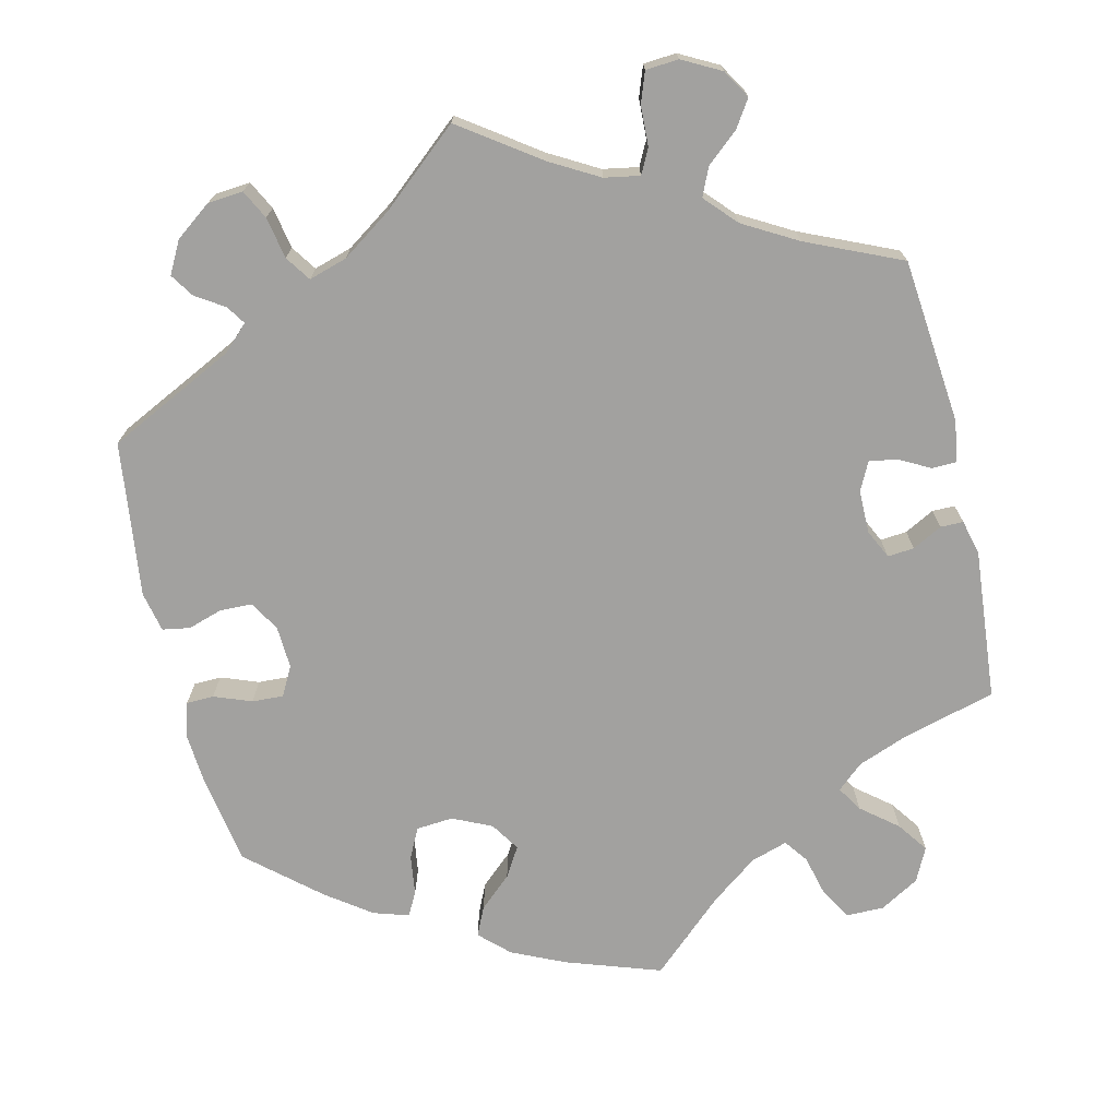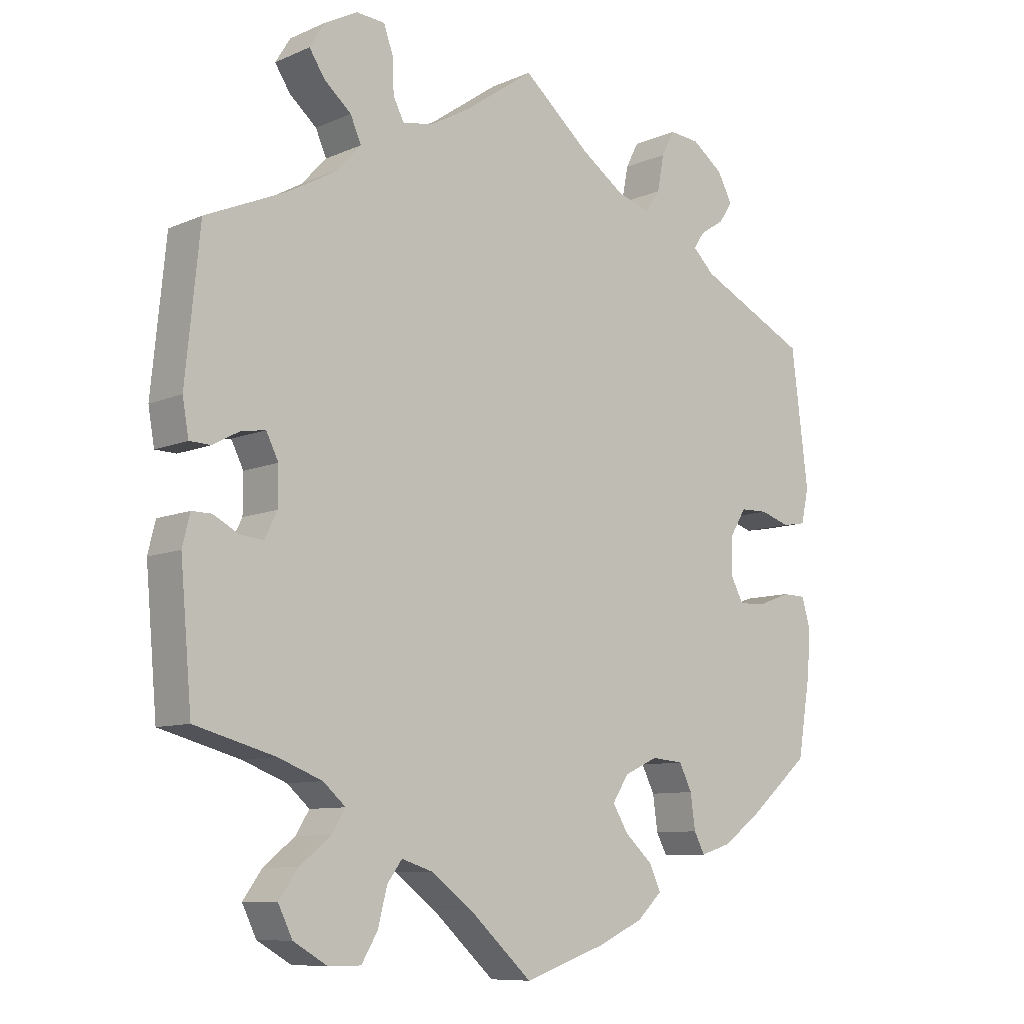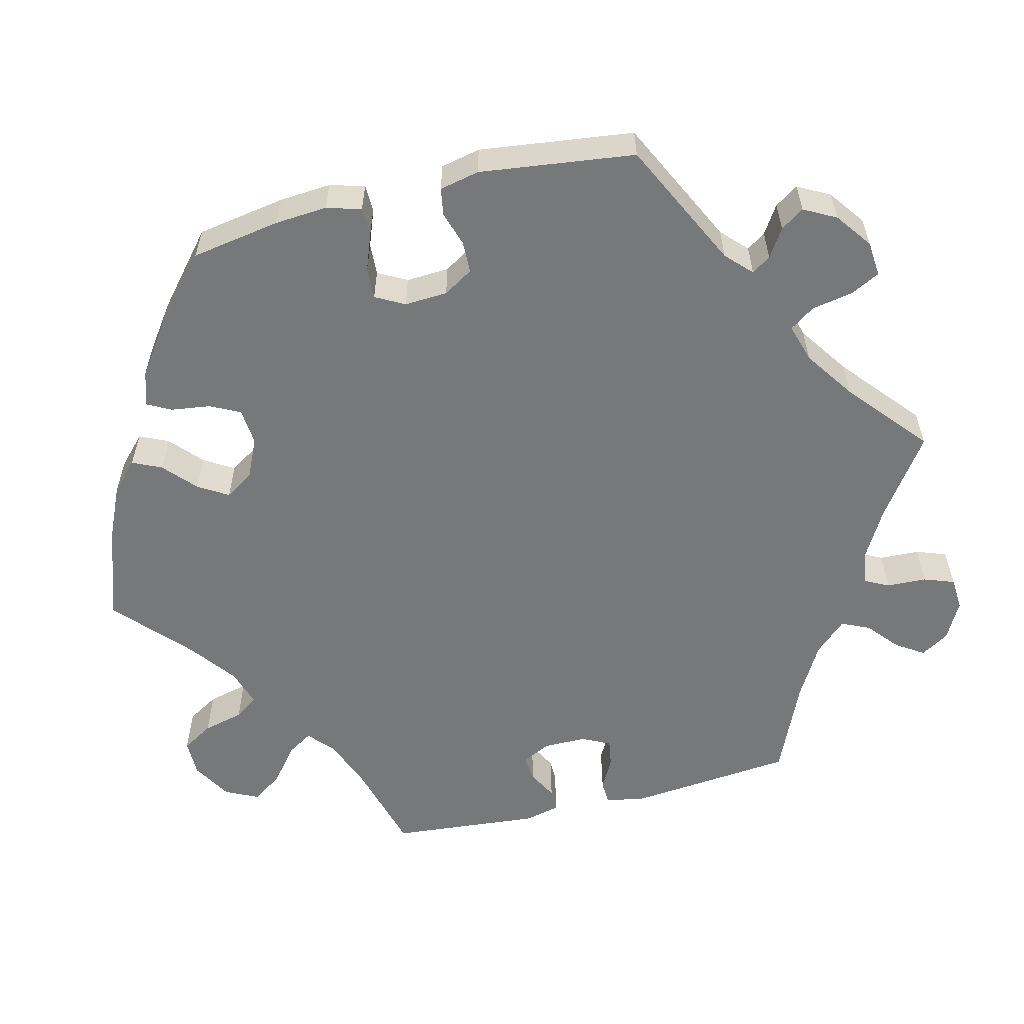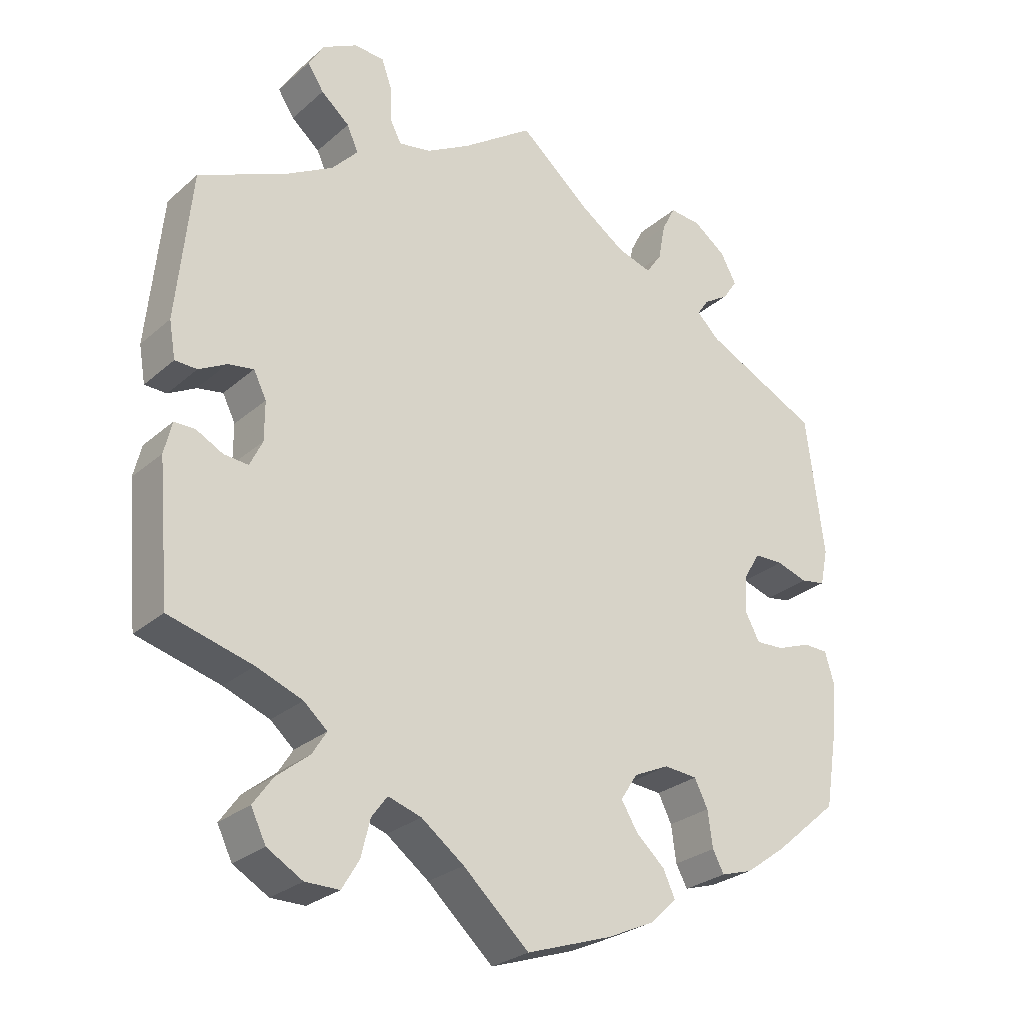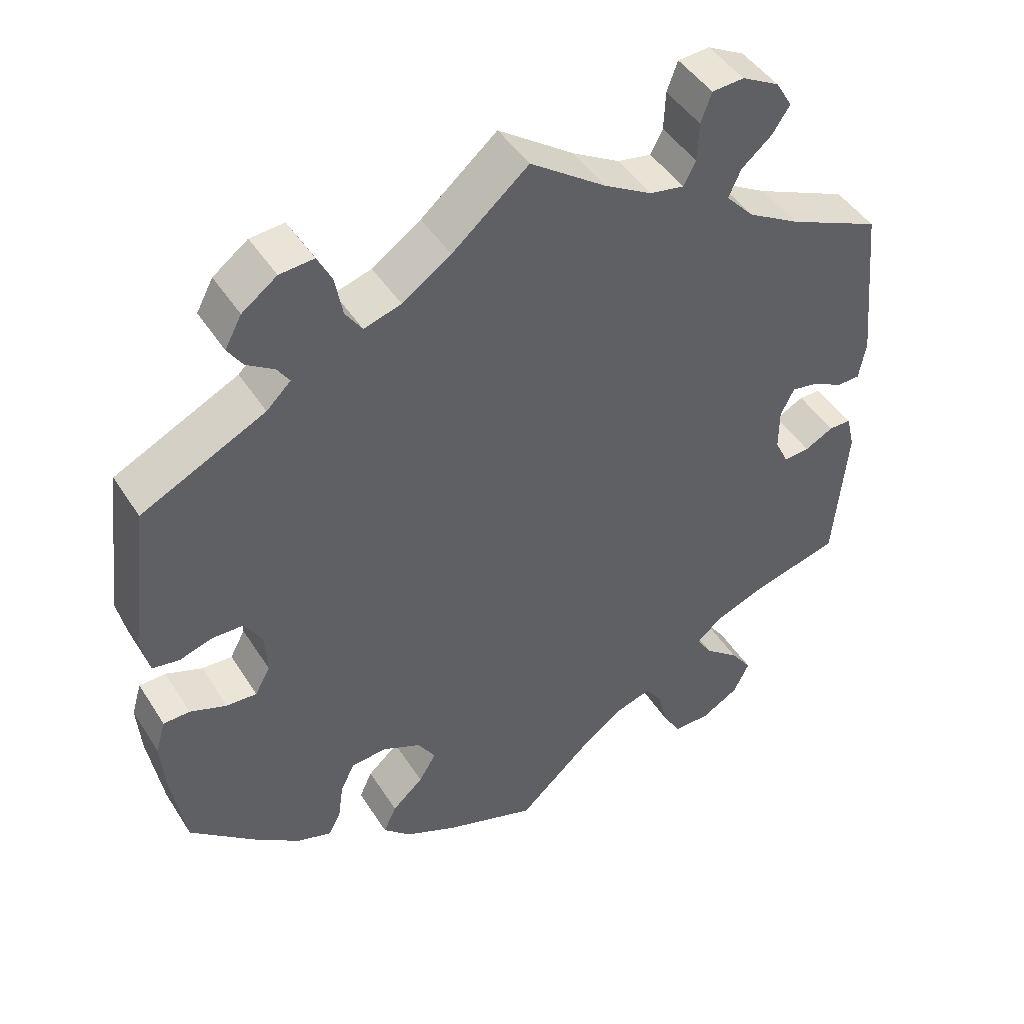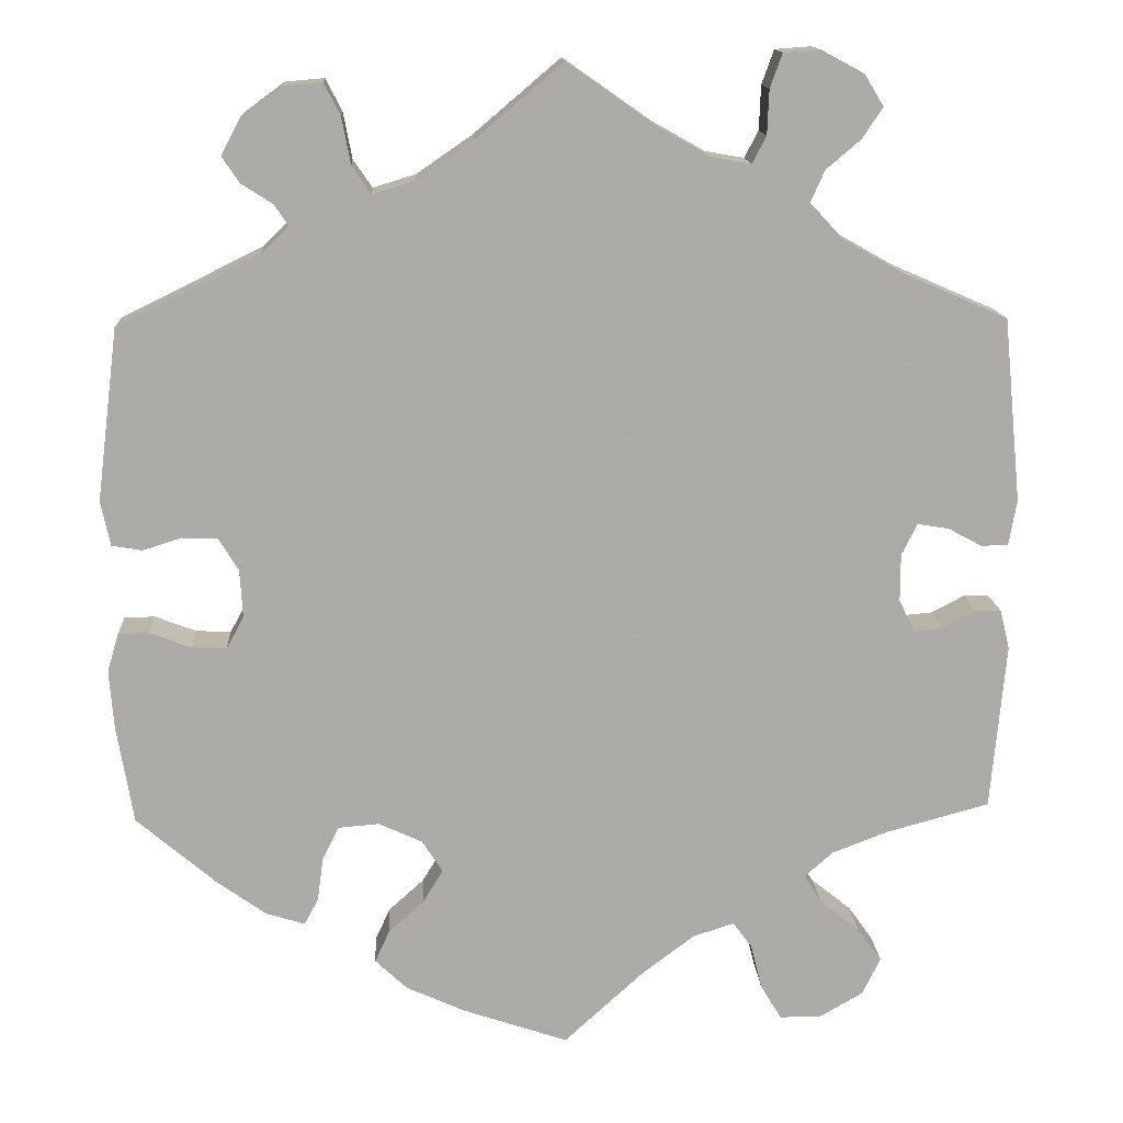
<metadata>
{"format":"obj","ext":"obj","renderer":"f3d","projection":"perspective","resolution":1024,"background":"white","views":[{"elev":-72.2,"azim":13.2,"up":"+Y"},{"elev":-9.2,"azim":138.6,"up":"+Z"},{"elev":-57.3,"azim":-76.1,"up":"+Y"},{"elev":-27.2,"azim":142.7,"up":"+Z"},{"elev":45.6,"azim":-30.6,"up":"+Z"},{"elev":14.2,"azim":-3.2,"up":"+Z"}]}
</metadata>
<code>
v 0.1 0.07 0.508
v 0.162 0.07 0.473
v 0.207 0.07 0.465
v 0.223 0.07 0.496
v 0.225 0.07 0.547
v 0.239 0.07 0.586
v 0.281 0.07 0.589
v 0.33 0.07 0.563
v 0.352 0.07 0.527
v 0.329 0.07 0.492
v 0.289 0.07 0.458
v 0.273 0.07 0.422
v 0.31 0.07 0.382
v 0.379 0.07 0.343
v 0.5 0.07 0.29
v 0.521 0.07 0.079
v 0.512 0.07 0.027
v 0.481 0.07 0.026
v 0.442 0.07 0.047
v 0.406 0.07 0.053
v 0.388 0.07 0.017
v 0.388 0.07 -0.038
v 0.406 0.07 -0.075
v 0.44 0.07 -0.072
v 0.478 0.07 -0.052
v 0.507 0.07 -0.052
v 0.518 0.07 -0.097
v 0.501 0.07 -0.289
v 0.383 0.07 -0.321
v 0.318 0.07 -0.346
v 0.285 0.07 -0.375
v 0.305 0.07 -0.407
v 0.351 0.07 -0.444
v 0.379 0.07 -0.483
v 0.358 0.07 -0.526
v 0.308 0.07 -0.555
v 0.26 0.07 -0.555
v 0.236 0.07 -0.515
v 0.223 0.07 -0.463
v 0.201 0.07 -0.433
v 0.154 0.07 -0.448
v 0.094 0.07 -0.493
v 0.001 0.07 -0.578
v -0.12 0.07 -0.537
v -0.188 0.07 -0.506
v -0.225 0.07 -0.471
v -0.208 0.07 -0.434
v -0.167 0.07 -0.397
v -0.144 0.07 -0.359
v -0.168 0.07 -0.322
v -0.218 0.07 -0.299
v -0.265 0.07 -0.303
v -0.284 0.07 -0.341
v -0.291 0.07 -0.392
v -0.307 0.07 -0.422
v -0.352 0.07 -0.408
v -0.409 0.07 -0.367
v -0.5 0.07 -0.289
v -0.519 0.07 -0.175
v -0.524 0.07 -0.108
v -0.511 0.07 -0.064
v -0.476 0.07 -0.063
v -0.428 0.07 -0.081
v -0.388 0.07 -0.083
v -0.368 0.07 -0.046
v -0.371 0.07 0.009
v -0.394 0.07 0.047
v -0.435 0.07 0.048
v -0.479 0.07 0.034
v -0.514 0.07 0.04
v -0.525 0.07 0.091
v -0.5 0.07 0.289
v -0.337 0.07 0.369
v -0.305 0.07 0.4
v -0.321 0.07 0.424
v -0.357 0.07 0.447
v -0.377 0.07 0.477
v -0.355 0.07 0.518
v -0.309 0.07 0.552
v -0.264 0.07 0.556
v -0.245 0.07 0.519
v -0.235 0.07 0.466
v -0.213 0.07 0.434
v -0.164 0.07 0.449
v -0.1 0.07 0.493
v 0 0.07 0.578
v 0.1 0 0.508
v 0.162 0 0.473
v 0.207 0 0.465
v 0.223 0 0.496
v 0.225 0 0.547
v 0.239 0 0.586
v 0.281 0 0.589
v 0.33 0 0.563
v 0.352 0 0.527
v 0.329 0 0.492
v 0.289 0 0.458
v 0.273 0 0.422
v 0.31 0 0.382
v 0.379 0 0.343
v 0.5 0 0.29
v 0.521 0 0.079
v 0.512 0 0.027
v 0.481 0 0.026
v 0.442 0 0.047
v 0.406 0 0.053
v 0.388 0 0.017
v 0.388 0 -0.038
v 0.406 0 -0.075
v 0.44 0 -0.072
v 0.478 0 -0.052
v 0.507 0 -0.052
v 0.518 0 -0.097
v 0.501 0 -0.289
v 0.383 0 -0.321
v 0.318 0 -0.346
v 0.285 0 -0.375
v 0.305 0 -0.407
v 0.351 0 -0.444
v 0.379 0 -0.483
v 0.358 0 -0.526
v 0.308 0 -0.555
v 0.26 0 -0.555
v 0.236 0 -0.515
v 0.223 0 -0.463
v 0.201 0 -0.433
v 0.154 0 -0.448
v 0.094 0 -0.493
v 0.001 0 -0.578
v -0.12 0 -0.537
v -0.188 0 -0.506
v -0.225 0 -0.471
v -0.208 0 -0.434
v -0.167 0 -0.397
v -0.144 0 -0.359
v -0.168 0 -0.322
v -0.218 0 -0.299
v -0.265 0 -0.303
v -0.284 0 -0.341
v -0.291 0 -0.392
v -0.307 0 -0.422
v -0.352 0 -0.408
v -0.409 0 -0.367
v -0.5 0 -0.289
v -0.519 0 -0.175
v -0.524 0 -0.108
v -0.511 0 -0.064
v -0.476 0 -0.063
v -0.428 0 -0.081
v -0.388 0 -0.083
v -0.368 0 -0.046
v -0.371 0 0.009
v -0.394 0 0.047
v -0.435 0 0.048
v -0.479 0 0.034
v -0.514 0 0.04
v -0.525 0 0.091
v -0.5 0 0.289
v -0.337 0 0.369
v -0.305 0 0.4
v -0.321 0 0.424
v -0.357 0 0.447
v -0.377 0 0.477
v -0.355 0 0.518
v -0.309 0 0.552
v -0.264 0 0.556
v -0.245 0 0.519
v -0.235 0 0.466
v -0.213 0 0.434
v -0.164 0 0.449
v -0.1 0 0.493
v 0 0 0.578
f 85 86 1
f 84 85 1 2
f 83 84 2 3
f 79 80 81 82
f 79 82 83
f 78 79 83
f 75 76 77 78
f 74 75 78 83
f 73 74 83 3
f 71 72 73 3
f 68 69 70 71
f 67 68 71 3
f 60 61 62 63
f 60 63 64
f 59 60 64
f 58 59 64
f 57 58 64
f 56 57 64 65
f 53 54 55 56
f 52 53 56 65
f 45 46 47 48
f 45 48 49
f 42 43 44 45
f 41 42 45 49
f 40 41 49 50
f 36 37 38 39
f 36 39 40
f 35 36 40
f 32 33 34 35
f 31 32 35 40
f 30 31 40 50
f 26 27 28 29
f 24 25 26 29
f 23 24 29 30
f 22 23 30 50
f 16 17 18 19
f 14 15 16 19
f 13 14 19 20
f 12 13 20 21
f 8 9 10 11
f 8 11 12
f 7 8 12
f 4 5 6 7
f 3 4 7 12
f 66 67 3 12
f 51 52 65 66
f 22 50 51 66
f 12 21 22 66
f 87 172 171
f 88 87 171 170
f 89 88 170 169
f 168 167 166 165
f 169 168 165
f 169 165 164
f 164 163 162 161
f 169 164 161 160
f 89 169 160 159
f 89 159 158 157
f 157 156 155 154
f 89 157 154 153
f 149 148 147 146
f 150 149 146
f 150 146 145
f 150 145 144
f 150 144 143
f 151 150 143 142
f 142 141 140 139
f 151 142 139 138
f 134 133 132 131
f 135 134 131
f 131 130 129 128
f 135 131 128 127
f 136 135 127 126
f 125 124 123 122
f 126 125 122
f 126 122 121
f 121 120 119 118
f 126 121 118 117
f 136 126 117 116
f 115 114 113 112
f 115 112 111 110
f 116 115 110 109
f 136 116 109 108
f 105 104 103 102
f 105 102 101 100
f 106 105 100 99
f 107 106 99 98
f 97 96 95 94
f 98 97 94
f 98 94 93
f 93 92 91 90
f 98 93 90 89
f 98 89 153 152
f 152 151 138 137
f 152 137 136 108
f 152 108 107 98
f 1 87 88 2
f 2 88 89 3
f 3 89 90 4
f 4 90 91 5
f 5 91 92 6
f 6 92 93 7
f 7 93 94 8
f 8 94 95 9
f 9 95 96 10
f 10 96 97 11
f 11 97 98 12
f 12 98 99 13
f 13 99 100 14
f 14 100 101 15
f 15 101 102 16
f 16 102 103 17
f 17 103 104 18
f 18 104 105 19
f 19 105 106 20
f 20 106 107 21
f 21 107 108 22
f 22 108 109 23
f 23 109 110 24
f 24 110 111 25
f 25 111 112 26
f 26 112 113 27
f 27 113 114 28
f 28 114 115 29
f 29 115 116 30
f 30 116 117 31
f 31 117 118 32
f 32 118 119 33
f 33 119 120 34
f 34 120 121 35
f 35 121 122 36
f 36 122 123 37
f 37 123 124 38
f 38 124 125 39
f 39 125 126 40
f 40 126 127 41
f 41 127 128 42
f 42 128 129 43
f 43 129 130 44
f 44 130 131 45
f 45 131 132 46
f 46 132 133 47
f 47 133 134 48
f 48 134 135 49
f 49 135 136 50
f 50 136 137 51
f 51 137 138 52
f 52 138 139 53
f 53 139 140 54
f 54 140 141 55
f 55 141 142 56
f 56 142 143 57
f 57 143 144 58
f 58 144 145 59
f 59 145 146 60
f 60 146 147 61
f 61 147 148 62
f 62 148 149 63
f 63 149 150 64
f 64 150 151 65
f 65 151 152 66
f 66 152 153 67
f 67 153 154 68
f 68 154 155 69
f 69 155 156 70
f 70 156 157 71
f 71 157 158 72
f 72 158 159 73
f 73 159 160 74
f 74 160 161 75
f 75 161 162 76
f 76 162 163 77
f 77 163 164 78
f 78 164 165 79
f 79 165 166 80
f 80 166 167 81
f 81 167 168 82
f 82 168 169 83
f 83 169 170 84
f 84 170 171 85
f 85 171 172 86
f 86 172 87 1

</code>
